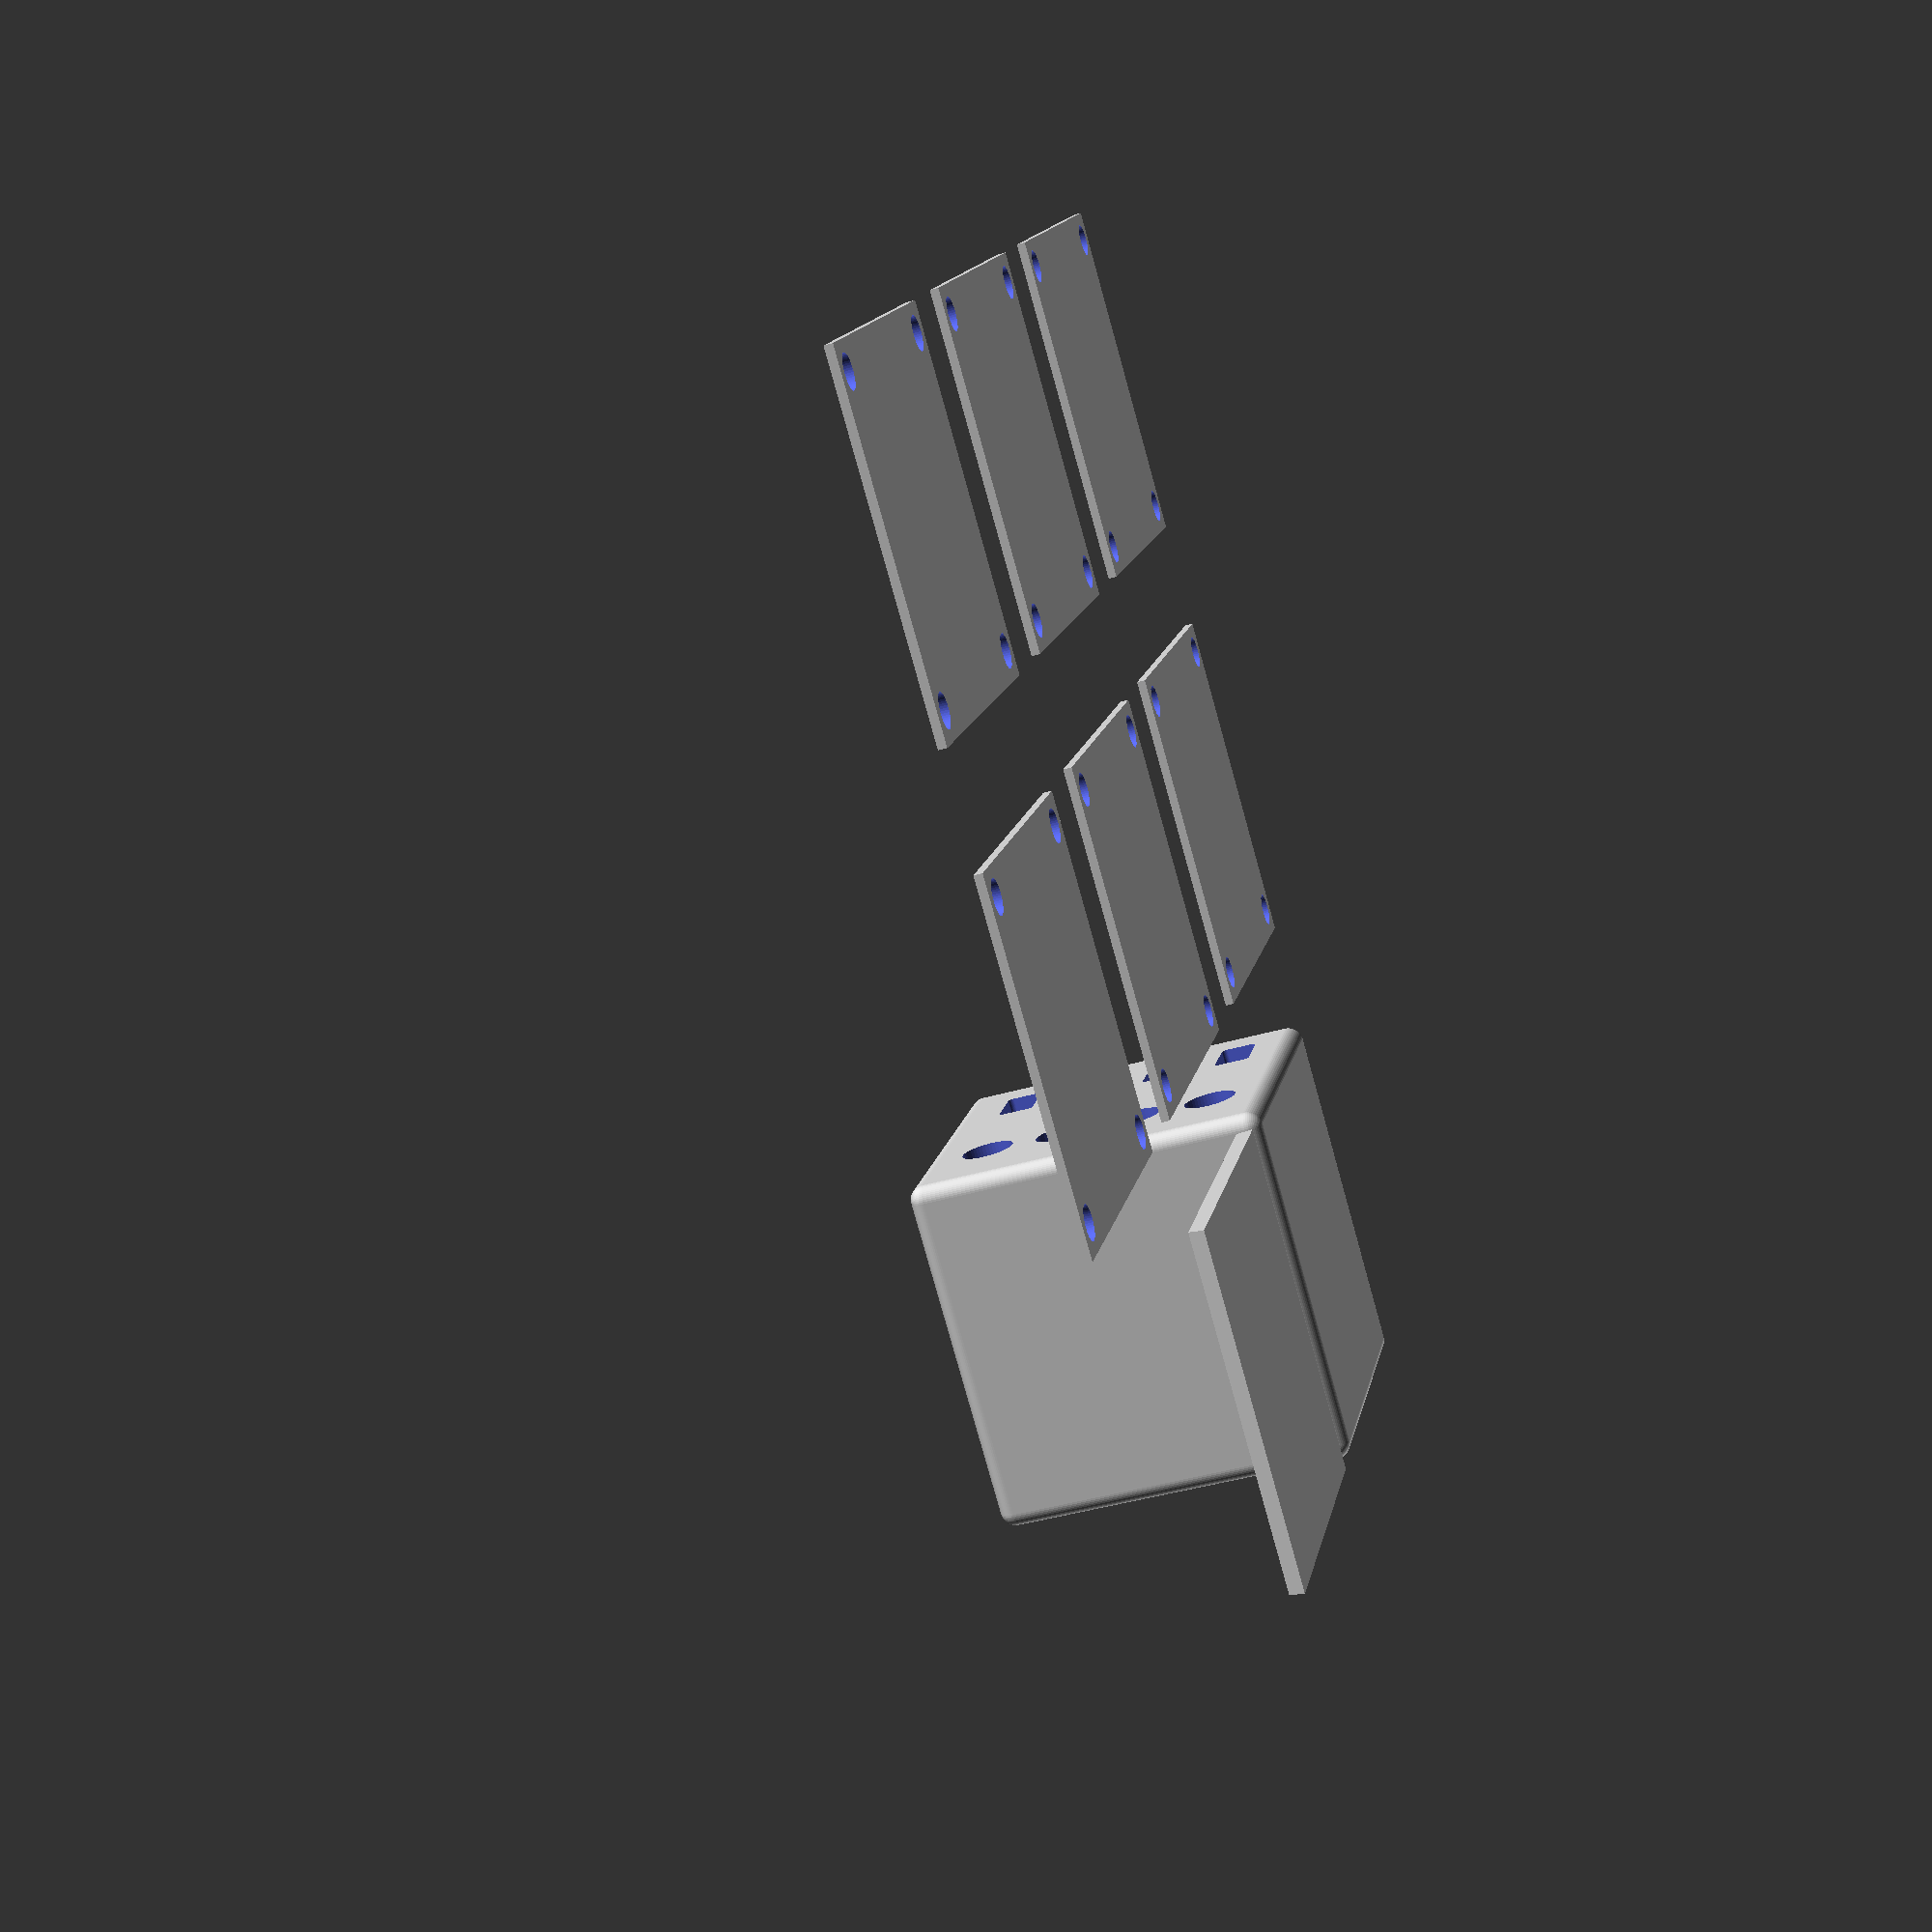
<openscad>
$fn=50;

h = 70;
dWand = 3;
ddWand = 6;
B =6;
b =2;
hh=3;
wand = [h,h-6,1];

platte = [h-ddWand-0.5,h-ddWand-0.5,1.5];

module roundcube(x,y,z,r){ 
    hull(){
        translate([  r,  r,  r]) sphere(r=r);
        translate([x-r,  r,  r]) sphere(r=r);
        translate([  r,y-r,  r]) sphere(r=r);
        translate([x-r,y-r,  r]) sphere(r=r);
        translate([  r,  r,z-r]) sphere(r=r);
        translate([x-r,  r,z-r]) sphere(r=r);
        translate([  r,y-r,z-r]) sphere(r=r);
        translate([x-r,y-r,z-r]) sphere(r=r);}
}

module gehaeuse(){
    
    
    
    difference(){
        translate([0,0,0])roundcube(h,h,h,3);
            translate([dWand,dWand,dWand])cube([h-ddWand,h-ddWand,h]);
        //hülle
        
        translate([dWand+1,34,h-dWand])rotate([90,0,0])linear_extrude(height= h-2,center=true)polygon(points=[[-B/3,-hh+3],[-b/2,hh],[b+h-9,hh],[B+h-12,-hh+3]]);
        
        
        
          
        
        
       }
        translate([h+10,35,0])rotate([90,0,0])linear_extrude(height= h-2,center=true)polygon(points=[[-B/3,-hh+3],[-b/2,hh],[b+h-9,hh],[B+h-12,-hh+3]]); //deckel
}
module inneneinrichtung(){
//Wanddeko1
        for (a=[ 2:2:62]){
            rotate([-90,0,0])translate([dWand,-60,dWand+a])linear_extrude(height= 1,center=true)polygon( points=[[0,0],[0,2],[2,0]]); 
            rotate([-90,90,0])translate([-60,-h+dWand,dWand+a])linear_extrude(height= 1,center=true)polygon( points=[[0,0],[0,2],[2,0]]);
            rotate([-90,0,0])translate([dWand,-10,dWand+a])linear_extrude(height= 1,center=true)polygon( points=[[0,0],[0,2],[2,0]]);
            rotate([-90,90,0])translate([-10,-h+dWand,dWand+a])linear_extrude(height= 1,center=true)polygon( points=[[0,0],[0,2],[2,0]]);
           
        }
           
    
          }
          
module maeuerchen(){

    difference(){
        translate([0,0,0])cube(platte);
        translate([5,5,-1])cylinder(h=4, r=3);
        translate([58.5,5,-1])cylinder(h=4, r=3);
        translate([5,58.5,-1])cylinder(h=4, r=3);
        translate([58.5,58.5,-1])cylinder(h=4, r=3);
    }
}
    
    
module fensterchen (){
    
    for(u=[0:15:45]){
        translate([10,-0.5,8+u])roundcube(12,7,7,1);
        translate([10,65,8+u])roundcube(12,7,7,1);
        translate([50,-0.8,12+u])rotate([-90,90,0])cylinder(5,5.1,5.1);
        translate([50,66,12+u])rotate([-90,90,0])cylinder(5,5.1,5.1);
    }
   
   
    
    }
// module schnipschnap (){
        difference(){
            gehaeuse();
             fensterchen();
            }
//        
//    }

inneneinrichtung();
//schnipschnap ();
b_m = platte[1]; //h-ddWand-0.5

 abst_m = 20;
 anzahl = 2;
 anzahl_2 = 3;
 anfang_m = h + abst_m;
for (j = [0 : anzahl_2-1])
{
  for( v = [0 : anzahl-1])
        {
        translate([j*(b_m+abst_m),anfang_m+v*(b_m+abst_m),0]) maeuerchen(); 
    }
}
</openscad>
<views>
elev=43.5 azim=55.7 roll=109.0 proj=p view=wireframe
</views>
